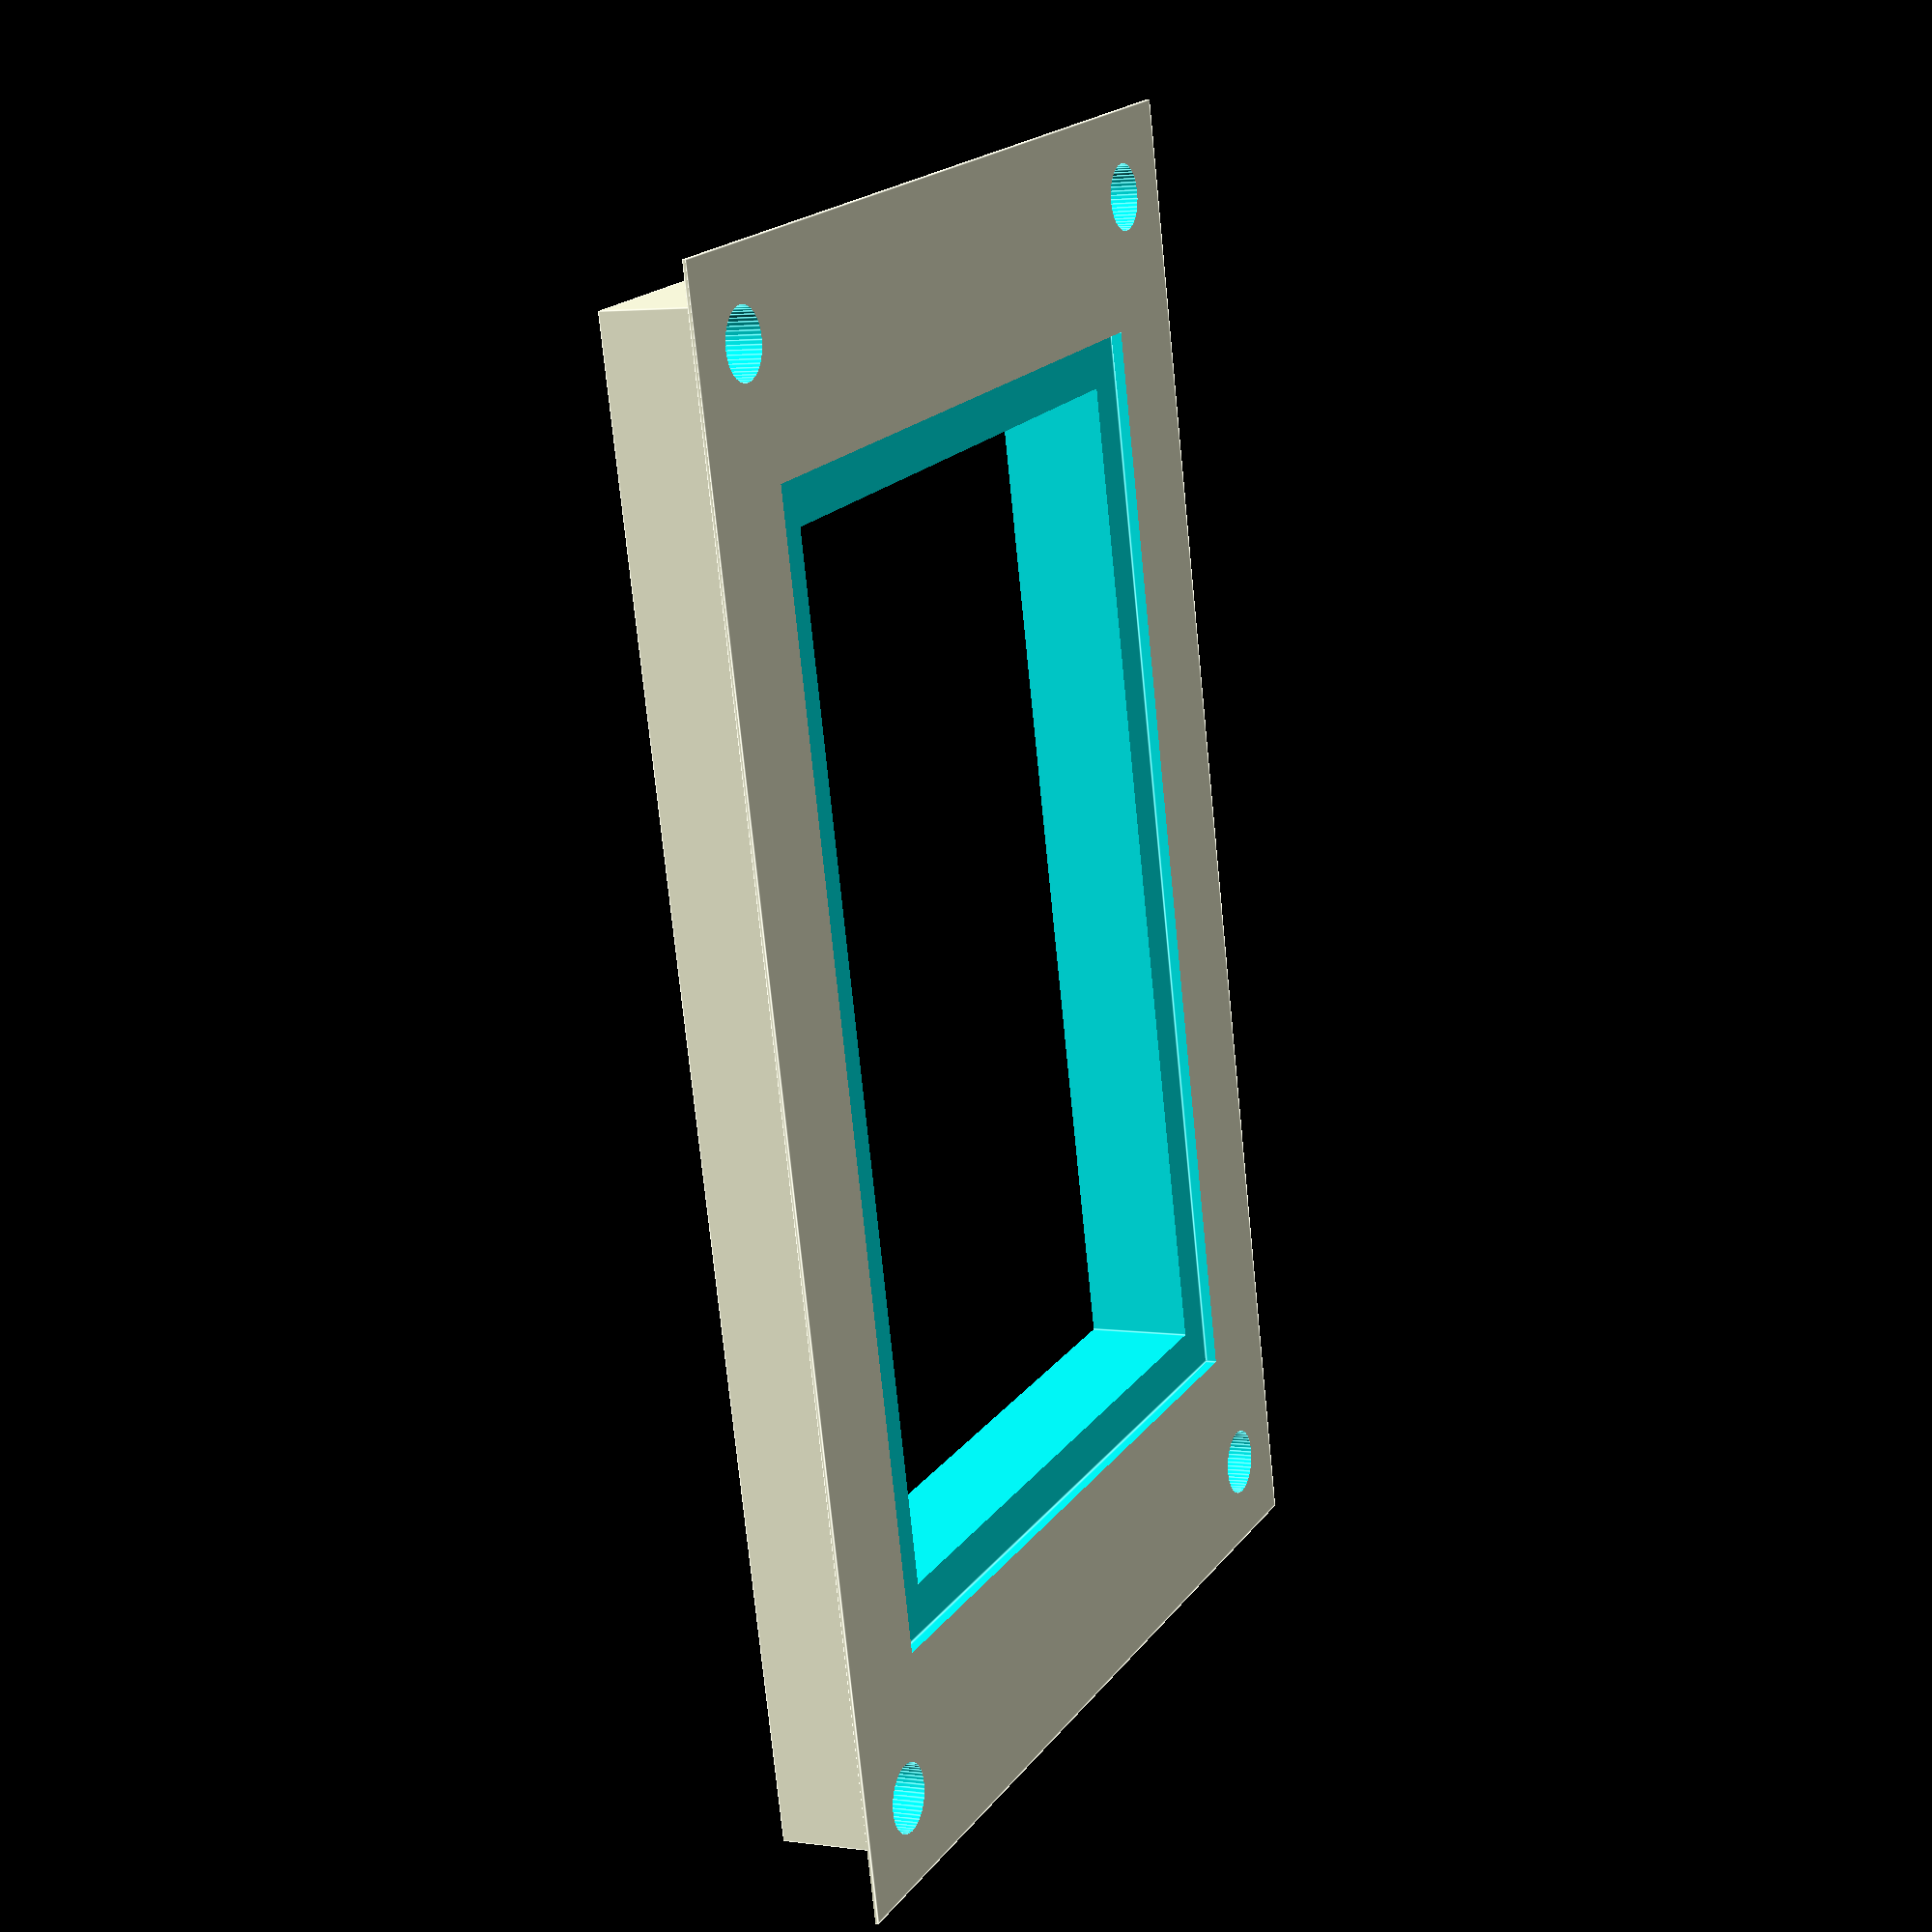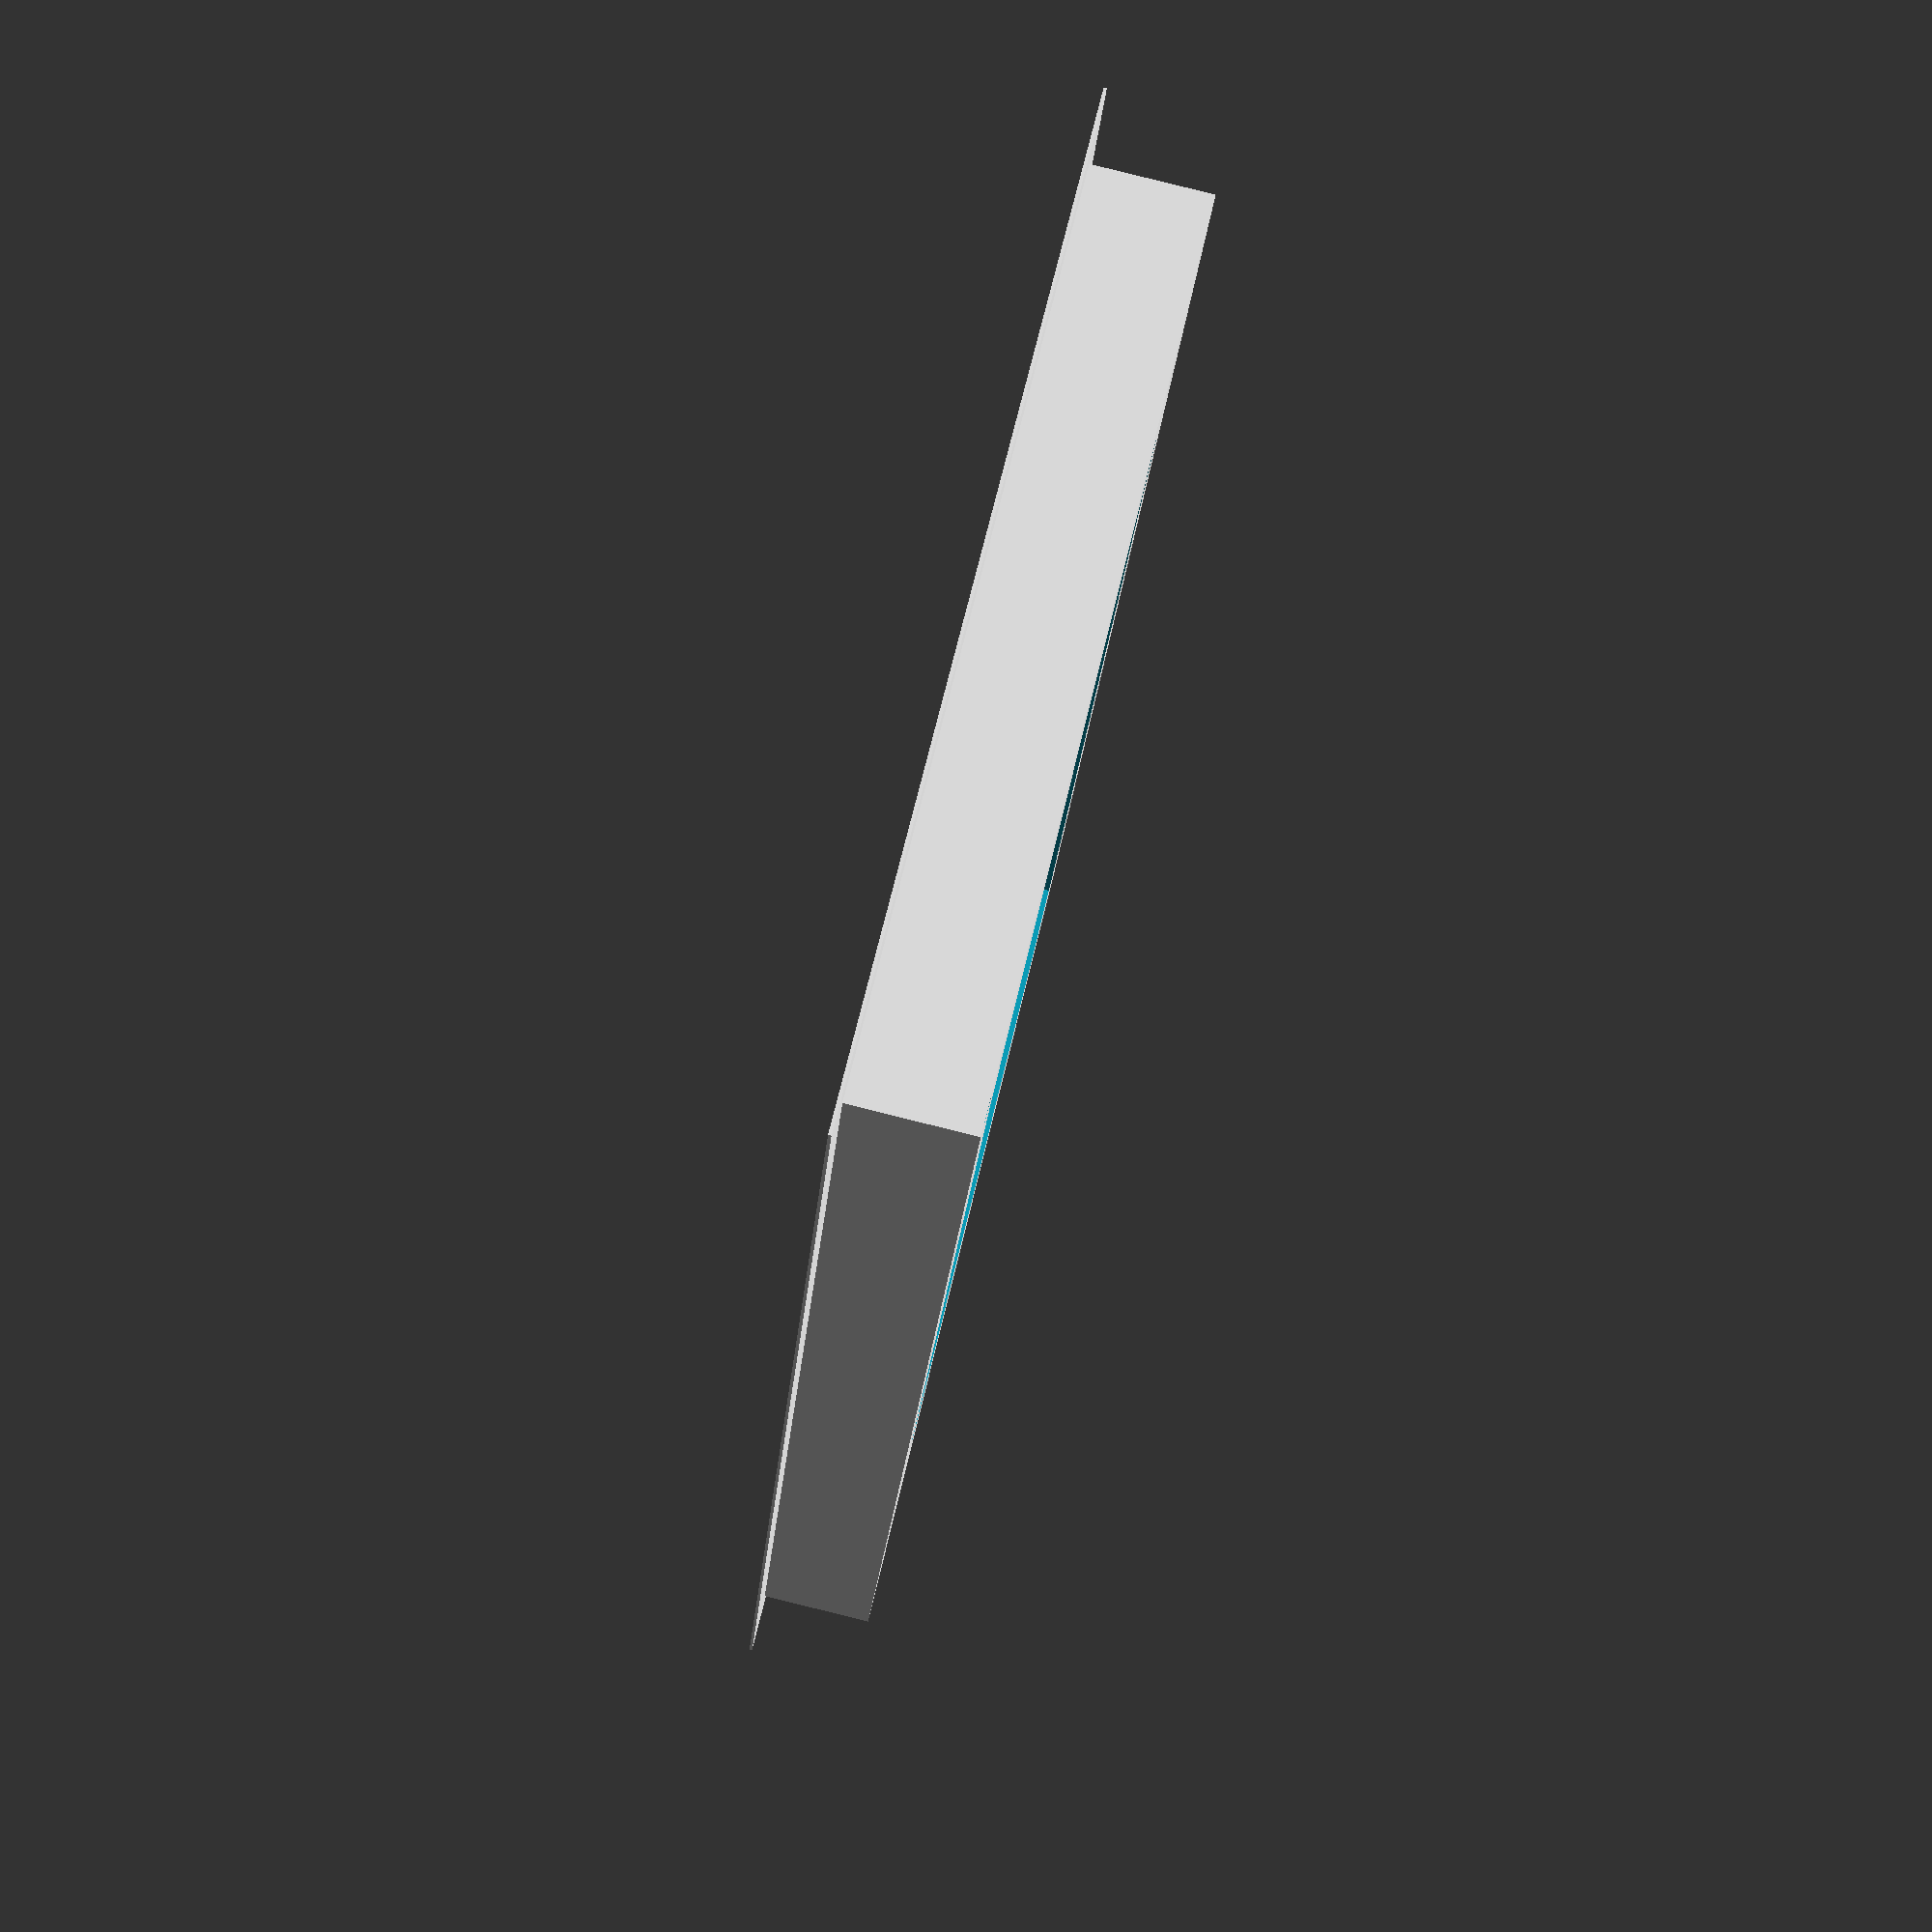
<openscad>

// --------------------- Configurable Items ---------------------

$fn = 50*1;  // Quality of holes... above 50 not necessary for such small holes. (Hidden in Customizer)

// Width of hole in wall (all measurements in MM)
hole_width = 150;

// Height of hole in wall
hole_height = 95;

// T3 Retrofit Box Width
T3_width = 105;

// T3 Retrofit Box Height
T3_height = 69;

// T3 Front Lip Border
T3_indent_width = 5;

// T3 Front Lip depth (for T3 flush to wall)
T3_indent_depth = 2;

// Adapter Lip Border and Thickness
front_lip_width = 5 * 1;      // Orig 5, Hidden in Customizer
front_lip_thickness = .3 * 1;  // Orig .3, Hidden in Customizer

sheetrock_thickness = 12 * 1;  // Orig 12, Hidden in Customizer

// --------------------- Configurable Items ---------------------

cs_radius = 3.5 * 1;  // Hidden in Customizer
screw_radius = 1.5 * 1;  // Hidden in Customizer

difference()
{
    // Solid (Additive) Objects...
    
    union()
    {
        cube([hole_width, hole_height, sheetrock_thickness], true);
        translate([0,0,-(sheetrock_thickness / 2)])
        {
            cube([hole_width + (front_lip_width*2), hole_height + (front_lip_width*2), front_lip_thickness], true);
        }
    }

    // Hole (Subtractive) Objects...
    
    // T3 main body
    cube([T3_width, T3_height, sheetrock_thickness+1], true);

    // T3 front face indent
    translate([0,0,-(sheetrock_thickness / 2)])
        cube([T3_width + (T3_indent_width * 2), T3_height + (T3_indent_width * 2), T3_indent_depth], true);

    // 4 Countersunk Holes
    hole_xpos = (hole_width/2) - 4;
    hole_ypos = (hole_height/2) - 4;

    // Countersinks
    translate([hole_xpos, hole_ypos, -(sheetrock_thickness/2)-10]) cylinder(sheetrock_thickness+2, cs_radius, cs_radius);
    translate([hole_xpos, -hole_ypos, -(sheetrock_thickness/2)-10]) cylinder(sheetrock_thickness+2, cs_radius, cs_radius);
    translate([-hole_xpos, -hole_ypos, -(sheetrock_thickness/2)-10]) cylinder(sheetrock_thickness+2, cs_radius, cs_radius);
    translate([-hole_xpos, hole_ypos, -(sheetrock_thickness/2)-10]) cylinder(sheetrock_thickness+2, cs_radius, cs_radius);

    // Holes
    translate([hole_xpos, hole_ypos, -(sheetrock_thickness/2)]) cylinder(sheetrock_thickness+2, screw_radius, screw_radius);
    translate([-hole_xpos, -hole_ypos, -(sheetrock_thickness/2)]) cylinder(sheetrock_thickness+2, screw_radius, screw_radius);
    translate([hole_xpos, -hole_ypos, -(sheetrock_thickness/2)]) cylinder(sheetrock_thickness+2, screw_radius, screw_radius);
    translate([-hole_xpos, hole_ypos, -(sheetrock_thickness/2)]) cylinder(sheetrock_thickness+2, screw_radius, screw_radius);

}
</openscad>
<views>
elev=176.5 azim=283.5 roll=64.6 proj=p view=edges
elev=274.0 azim=289.7 roll=283.9 proj=p view=wireframe
</views>
